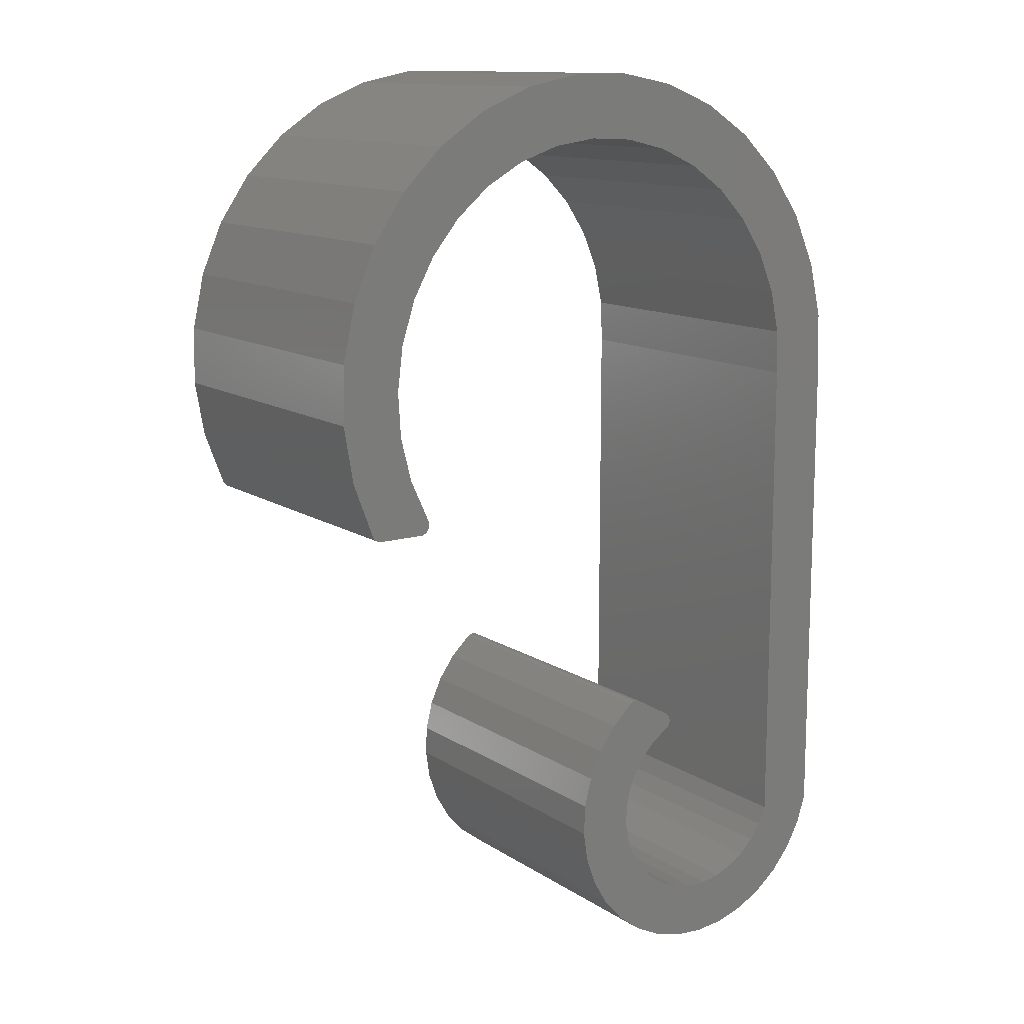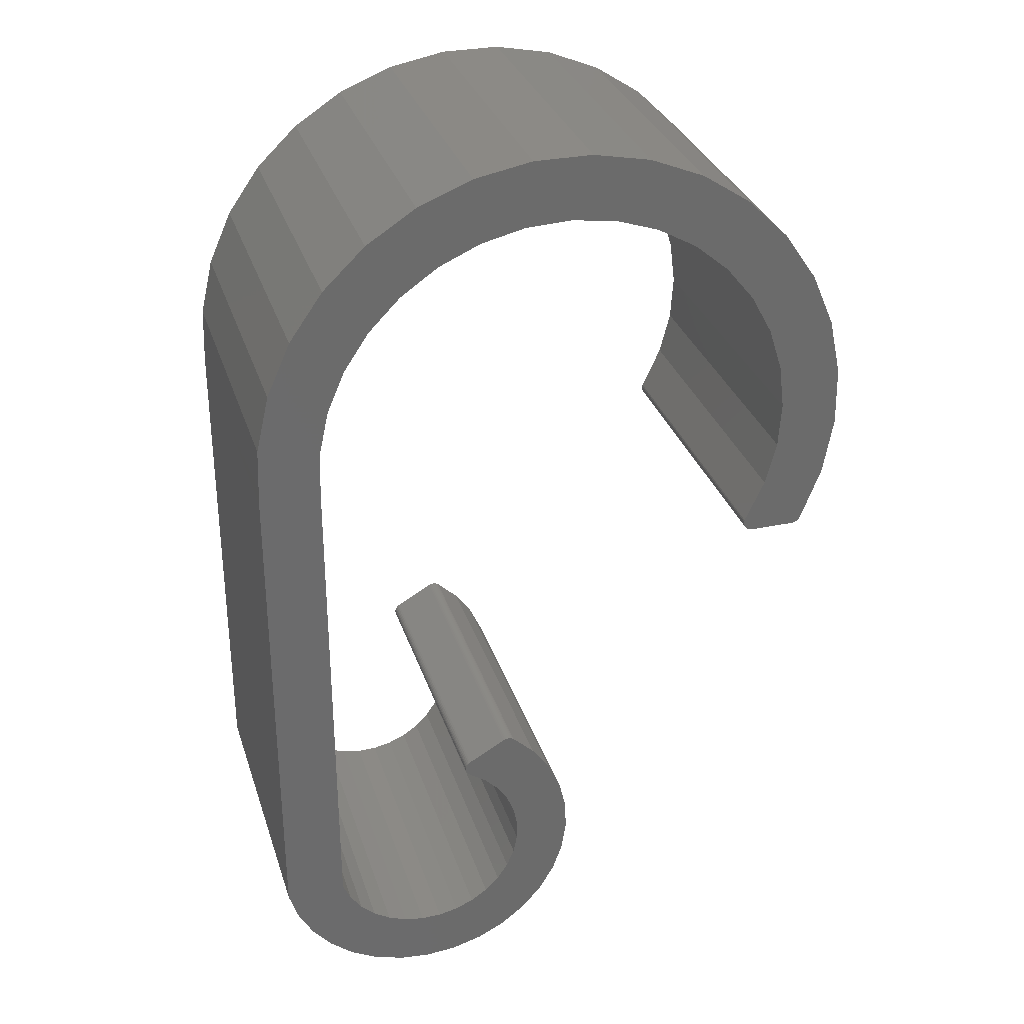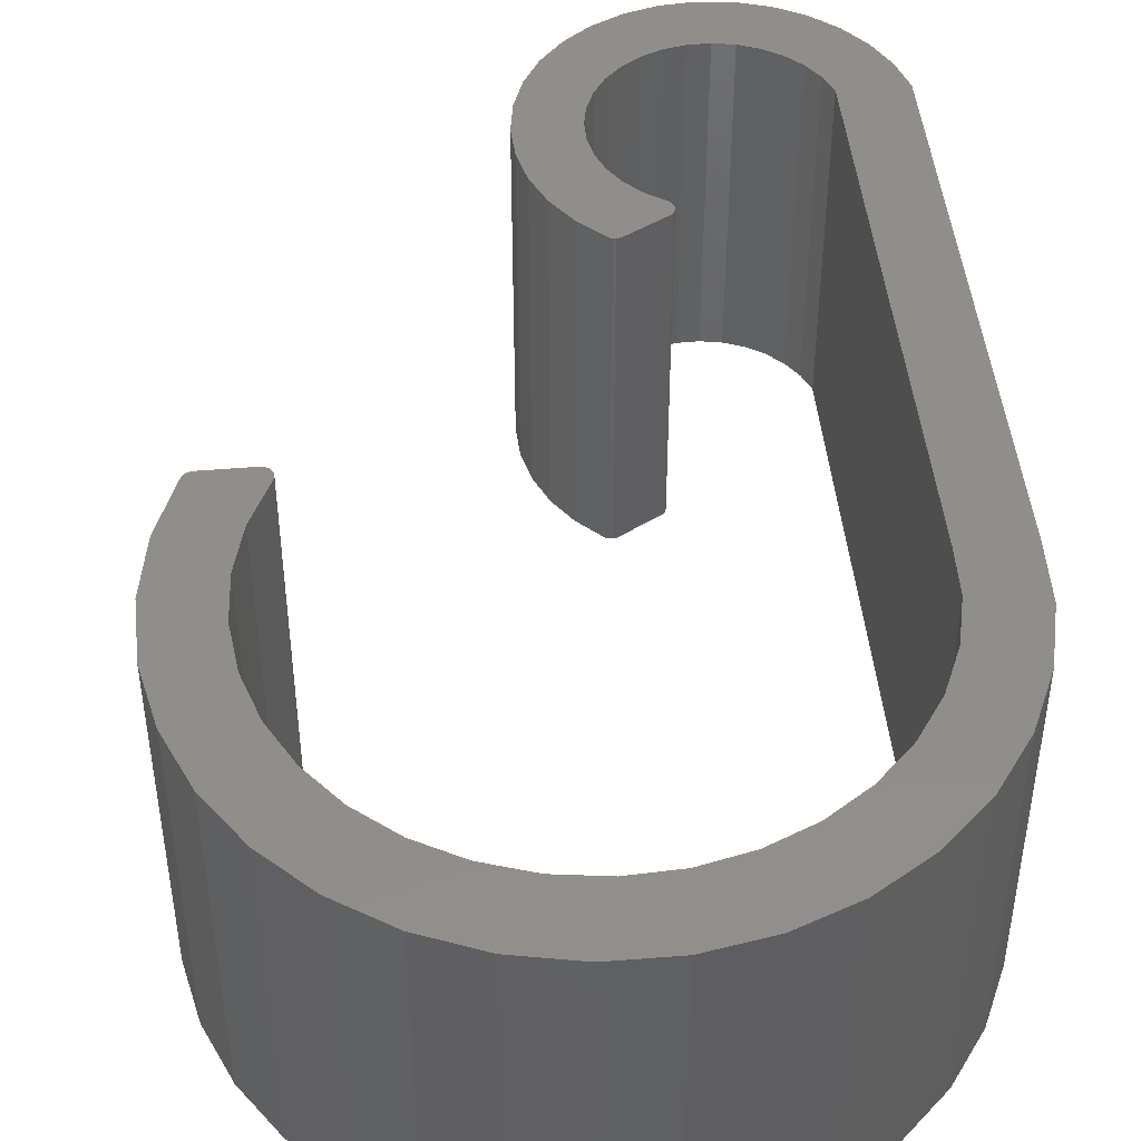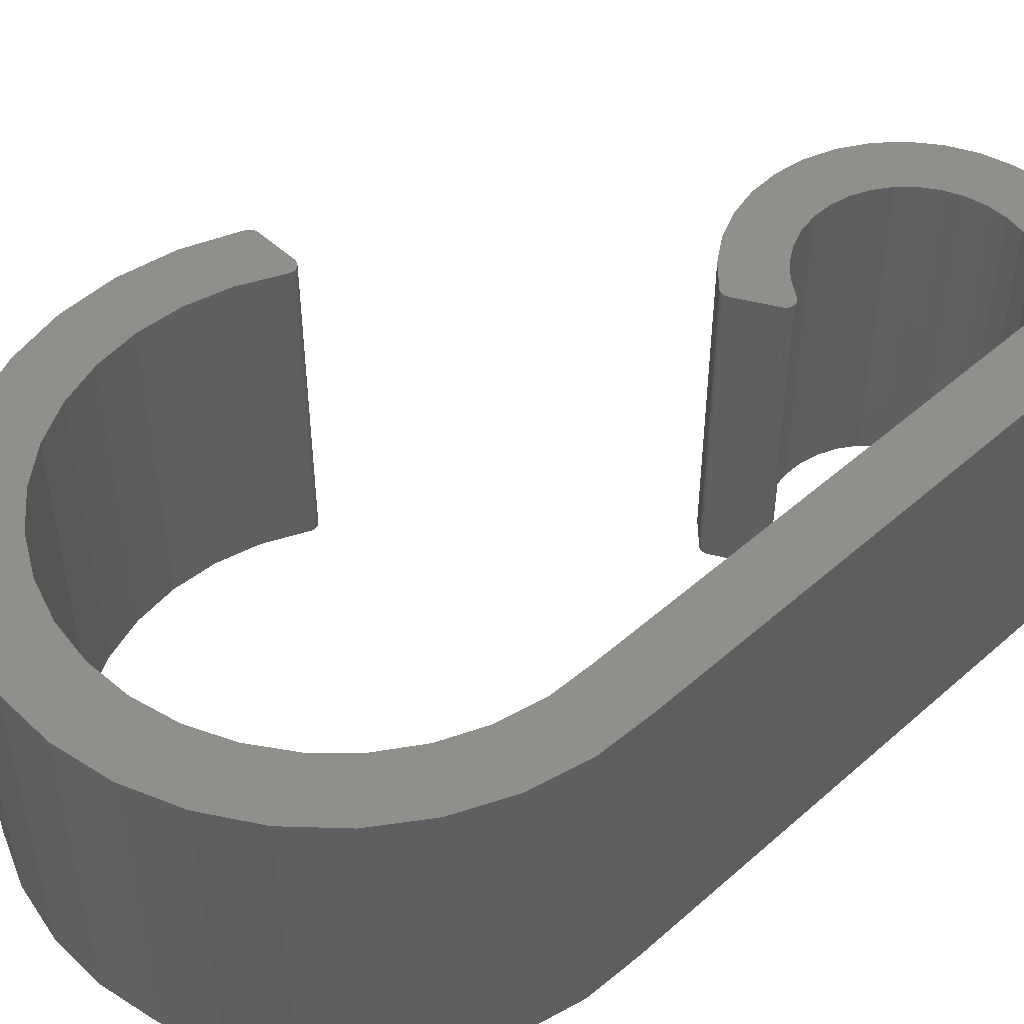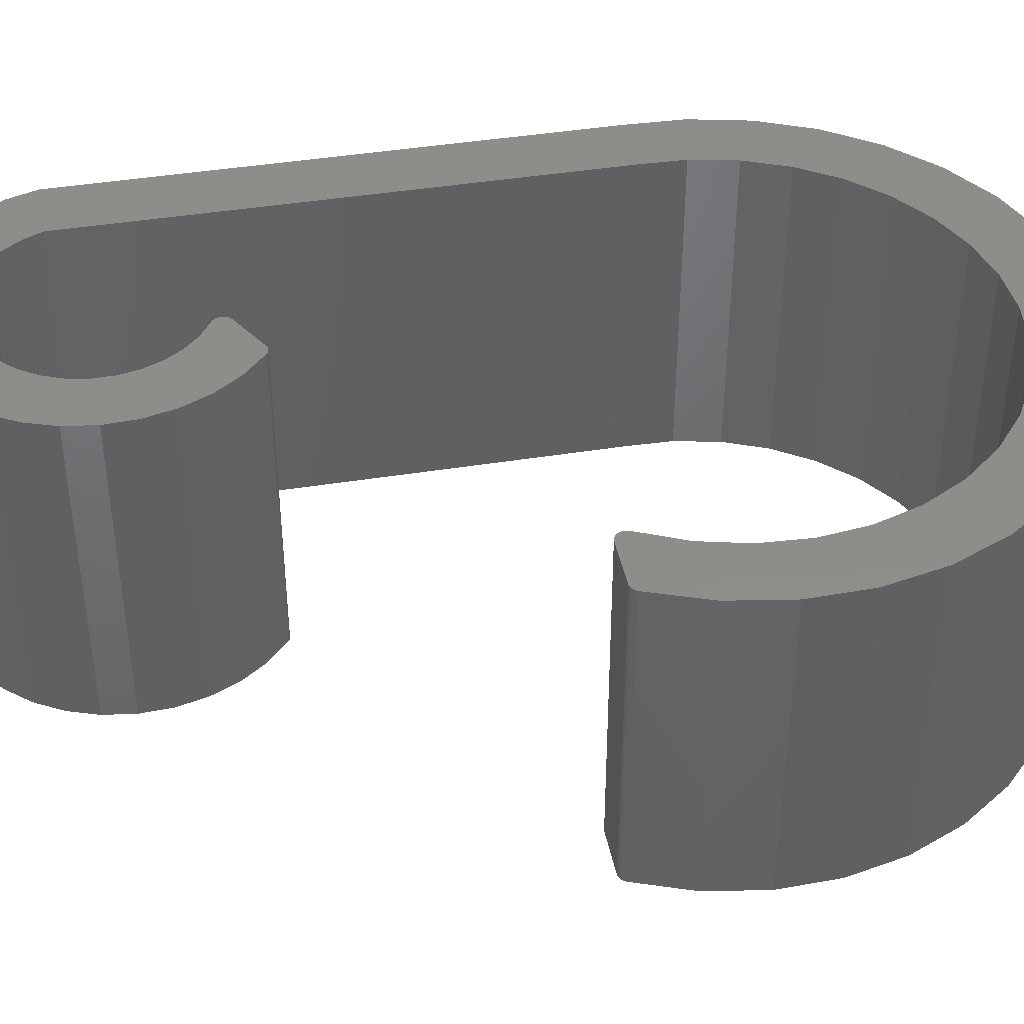
<metadata>
{"format":"stl","ext":"stl","renderer":"f3d","projection":"perspective","resolution":1024,"background":"white","views":[{"elev":12.7,"azim":145.4,"up":"+Y"},{"elev":31.5,"azim":-16.7,"up":"+Y"},{"elev":46.0,"azim":174.5,"up":"+Z"},{"elev":48.8,"azim":-134.3,"up":"+Z"},{"elev":42.1,"azim":79.0,"up":"+Z"}]}
</metadata>
<code>
# stl→obj: 236 verts, 468 faces
v 0.2069 0.0972 0.25
v 0.2478 0.09925 0.25
v 0.2054 0.09735 0.25
v 0.2496 0.1016 0.25
v 0.2006 0.1005 0.25
v 0.2488 0.1003 0.25
v 0.1998 0.1018 0.25
v -0.03936 -0.1067 0.25
v -0.02636 -0.1155 0.25
v 0.03074 -0.1131 0.25
v -0.01533 -0.1268 0.25
v 0.0358 -0.23 0.25
v -0.01549 -0.2288 0.25
v -0.02656 -0.24 0.25
v 0.02348 -0.251 0.25
v -0.03958 -0.2489 0.25
v -0.05407 -0.255 0.25
v -0.01187 -0.284 0.25
v -0.1499 -0.2817 0.25
v -0.1285 -0.2933 0.25
v -0.0336 -0.2948 0.25
v -0.1053 -0.3005 0.25
v -0.057 -0.3013 0.25
v -0.08121 -0.3033 0.25
v 0.05978 0.445 0.25
v 0.01382 0.4453 0.25
v -0.03135 0.4367 0.25
v -0.1466 0.263 0.25
v -0.2015 0.2387 0.25
v -0.1543 0.2283 0.25
v -0.1286 -0.2413 0.25
v -0.1841 -0.2476 0.25
v -0.1153 -0.2498 0.25
v 0.1857 0.393 0.25
v 0.1473 0.4184 0.25
v 0.04373 0.3955 0.25
v 0.07895 0.3906 0.25
v 0.1126 0.3793 0.25
v 0.2002 0.1089 0.25
v 0.1995 0.1076 0.25
v 0.1992 0.1061 0.25
v 0.2015 0.09937 0.25
v 0.2027 0.09845 0.25
v 0.204 0.09777 0.25
v -0.03947 -0.09303 0.25
v -0.0407 -0.0939 0.25
v -0.04174 -0.09499 0.25
v 0.01666 -0.09335 0.25
v -0.0009431 -0.07662 0.25
v -0.002047 -0.07589 0.25
v -0.003256 -0.07537 0.25
v -0.004537 -0.07505 0.25
v -0.005853 -0.07495 0.25
v -0.007167 -0.07508 0.25
v -0.00844 -0.07543 0.25
v -0.009636 -0.07598 0.25
v -0.04255 -0.09625 0.25
v -0.0431 -0.09765 0.25
v -0.04338 -0.09913 0.25
v -0.04337 -0.1006 0.25
v -0.04307 -0.1021 0.25
v -0.04249 -0.1035 0.25
v -0.04166 -0.1047 0.25
v -0.0406 -0.1058 0.25
v 0.007391 -0.2692 0.25
v -0.06948 -0.2583 0.25
v -0.08522 -0.2585 0.25
v -0.1686 -0.2663 0.25
v -0.1127 0.3948 0.25
v -0.1459 0.363 0.25
v -0.05883 0.371 0.25
v -0.02638 0.3856 0.25
v 0.008207 0.3938 0.25
v -0.07405 0.4197 0.25
v -0.1007 -0.2556 0.25
v 0.2659 0.1445 0.25
v 0.2736 0.1898 0.25
v 0.2238 0.1757 0.25
v 0.2151 0.1412 0.25
v 0.1991 0.1047 0.25
v 0.1993 0.1032 0.25
v 0.2467 0.09838 0.25
v 0.2426 0.0972 0.25
v 0.244 0.09734 0.25
v 0.2454 0.09773 0.25
v 0.0408 -0.1352 0.25
v -0.006673 -0.1399 0.25
v 0.04645 -0.1589 0.25
v -0.0007235 -0.1545 0.25
v 0.0475 -0.1831 0.25
v 0.002296 -0.17 0.25
v 0.002271 -0.1857 0.25
v 0.04391 -0.2072 0.25
v -0.0007972 -0.2011 0.25
v -0.006793 -0.2157 0.25
v 0.1048 0.4359 0.25
v -0.1911 0.2835 0.25
v -0.1327 0.2958 0.25
v -0.1723 0.3254 0.25
v -0.1129 0.3253 0.25
v -0.08801 0.3507 0.25
v -0.1553 0.1928 0.25
v -0.2031 0.1928 0.25
v -0.1553 -0.2031 0.25
v -0.2031 -0.2031 0.25
v -0.149 -0.2175 0.25
v -0.1958 -0.2263 0.25
v -0.1399 -0.2304 0.25
v 0.2184 0.3608 0.25
v 0.1437 0.3619 0.25
v 0.2444 0.3229 0.25
v 0.1709 0.339 0.25
v 0.1934 0.3115 0.25
v 0.2627 0.2807 0.25
v 0.2105 0.2803 0.25
v 0.2726 0.2358 0.25
v 0.2214 0.2465 0.25
v 0.2259 0.2112 0.25
v 0.2054 0.09735 0
v 0.2478 0.09925 0
v 0.2069 0.0972 0
v 0.2488 0.1003 0
v 0.2006 0.1005 0
v 0.2496 0.1016 0
v 0.1998 0.1018 0
v 0.03074 -0.1131 0
v -0.02636 -0.1155 0
v -0.03936 -0.1067 0
v -0.01533 -0.1268 0
v -0.02656 -0.24 0
v -0.01549 -0.2288 0
v 0.0358 -0.23 0
v 0.02348 -0.251 0
v -0.03958 -0.2489 0
v -0.05407 -0.255 0
v -0.1285 -0.2933 0
v -0.1499 -0.2817 0
v -0.01187 -0.284 0
v -0.0336 -0.2948 0
v -0.1053 -0.3005 0
v -0.057 -0.3013 0
v -0.08121 -0.3033 0
v -0.03135 0.4367 0
v 0.01382 0.4453 0
v 0.05978 0.445 0
v -0.1543 0.2283 0
v -0.2015 0.2387 0
v -0.1466 0.263 0
v -0.1153 -0.2498 0
v -0.1841 -0.2476 0
v -0.1286 -0.2413 0
v 0.04373 0.3955 0
v 0.1473 0.4184 0
v 0.1857 0.393 0
v 0.07895 0.3906 0
v 0.1126 0.3793 0
v 0.1992 0.1061 0
v 0.1995 0.1076 0
v 0.2002 0.1089 0
v 0.2027 0.09845 0
v 0.2015 0.09937 0
v 0.204 0.09777 0
v -0.03947 -0.09303 0
v -0.009636 -0.07598 0
v -0.00844 -0.07543 0
v -0.007167 -0.07508 0
v -0.005853 -0.07495 0
v -0.004537 -0.07505 0
v -0.003256 -0.07537 0
v -0.002047 -0.07589 0
v -0.0009431 -0.07662 0
v 0.01666 -0.09335 0
v -0.04174 -0.09499 0
v -0.0407 -0.0939 0
v -0.0406 -0.1058 0
v -0.04166 -0.1047 0
v -0.04249 -0.1035 0
v -0.04307 -0.1021 0
v -0.04337 -0.1006 0
v -0.04338 -0.09913 0
v -0.0431 -0.09765 0
v -0.04255 -0.09625 0
v 0.007391 -0.2692 0
v -0.1686 -0.2663 0
v -0.08522 -0.2585 0
v -0.06948 -0.2583 0
v -0.1127 0.3948 0
v -0.07405 0.4197 0
v 0.008207 0.3938 0
v -0.02638 0.3856 0
v -0.05883 0.371 0
v -0.1459 0.363 0
v -0.1007 -0.2556 0
v 0.2659 0.1445 0
v 0.1993 0.1032 0
v 0.1991 0.1047 0
v 0.2151 0.1412 0
v 0.2238 0.1757 0
v 0.2736 0.1898 0
v 0.2467 0.09838 0
v 0.2454 0.09773 0
v 0.244 0.09734 0
v 0.2426 0.0972 0
v 0.002271 -0.1857 0
v 0.002296 -0.17 0
v 0.0475 -0.1831 0
v -0.0007235 -0.1545 0
v 0.04645 -0.1589 0
v -0.006673 -0.1399 0
v 0.0408 -0.1352 0
v -0.006793 -0.2157 0
v -0.0007972 -0.2011 0
v 0.04391 -0.2072 0
v 0.1048 0.4359 0
v -0.08801 0.3507 0
v -0.1129 0.3253 0
v -0.1723 0.3254 0
v -0.1327 0.2958 0
v -0.1911 0.2835 0
v -0.1399 -0.2304 0
v -0.1958 -0.2263 0
v -0.149 -0.2175 0
v -0.2031 -0.2031 0
v -0.1553 -0.2031 0
v -0.2031 0.1928 0
v -0.1553 0.1928 0
v 0.1934 0.3115 0
v 0.1709 0.339 0
v 0.2444 0.3229 0
v 0.1437 0.3619 0
v 0.2184 0.3608 0
v 0.2259 0.2112 0
v 0.2214 0.2465 0
v 0.2726 0.2358 0
v 0.2105 0.2803 0
v 0.2627 0.2807 0
f 1 2 3
f 4 5 6
f 4 7 5
f 8 9 10
f 10 9 11
f 12 13 14
f 12 14 15
f 15 14 16
f 15 16 17
f 18 19 20
f 18 20 21
f 21 20 22
f 21 22 23
f 23 22 24
f 25 26 27
f 28 29 30
f 31 32 33
f 34 35 36
f 36 37 34
f 34 37 38
f 39 40 41
f 5 42 43
f 5 43 2
f 2 6 5
f 2 43 44
f 2 44 3
f 45 46 47
f 45 47 48
f 45 48 49
f 45 49 50
f 45 50 51
f 45 51 52
f 45 52 53
f 45 53 54
f 45 54 55
f 45 55 56
f 48 47 57
f 48 57 58
f 48 58 59
f 48 59 60
f 48 60 61
f 48 61 62
f 48 62 63
f 48 63 64
f 48 64 8
f 48 8 10
f 65 15 17
f 65 17 66
f 65 66 67
f 65 67 68
f 65 68 19
f 65 19 18
f 69 70 71
f 69 71 72
f 69 72 73
f 69 73 36
f 69 36 35
f 69 35 74
f 68 67 75
f 68 75 33
f 68 33 32
f 76 77 78
f 76 78 79
f 76 79 39
f 76 39 41
f 76 41 80
f 76 80 81
f 76 81 7
f 76 7 4
f 82 2 1
f 82 1 83
f 82 83 84
f 82 84 85
f 10 11 86
f 86 11 87
f 86 87 88
f 88 87 89
f 88 89 90
f 90 89 91
f 90 91 92
f 90 92 93
f 93 92 94
f 93 94 12
f 12 94 95
f 12 95 13
f 74 35 27
f 27 35 96
f 27 96 25
f 29 28 97
f 97 28 98
f 97 98 99
f 99 98 100
f 99 100 70
f 70 100 101
f 70 101 71
f 30 29 102
f 102 29 103
f 102 103 104
f 104 103 105
f 104 105 106
f 106 105 107
f 106 107 108
f 108 107 32
f 108 32 31
f 34 38 109
f 109 38 110
f 109 110 111
f 111 110 112
f 111 112 113
f 111 113 114
f 114 113 115
f 114 115 116
f 116 115 117
f 116 117 77
f 77 117 118
f 77 118 78
f 119 120 121
f 122 123 124
f 123 125 124
f 126 127 128
f 129 127 126
f 130 131 132
f 133 130 132
f 134 130 133
f 135 134 133
f 136 137 138
f 139 136 138
f 140 136 139
f 141 140 139
f 142 140 141
f 143 144 145
f 146 147 148
f 149 150 151
f 152 153 154
f 154 155 152
f 156 155 154
f 157 158 159
f 160 161 123
f 120 160 123
f 123 122 120
f 162 160 120
f 119 162 120
f 163 164 165
f 163 165 166
f 163 166 167
f 163 167 168
f 163 168 169
f 163 169 170
f 163 170 171
f 163 171 172
f 163 172 173
f 163 173 174
f 172 126 128
f 172 128 175
f 172 175 176
f 172 176 177
f 172 177 178
f 172 178 179
f 172 179 180
f 172 180 181
f 172 181 182
f 172 182 173
f 183 138 137
f 183 137 184
f 183 184 185
f 183 185 186
f 183 186 135
f 183 135 133
f 187 188 153
f 187 153 152
f 187 152 189
f 187 189 190
f 187 190 191
f 187 191 192
f 184 150 149
f 184 149 193
f 184 193 185
f 194 124 125
f 194 125 195
f 194 195 196
f 194 196 157
f 194 157 159
f 194 159 197
f 194 197 198
f 194 198 199
f 200 201 202
f 200 202 203
f 200 203 121
f 200 121 120
f 204 205 206
f 206 205 207
f 206 207 208
f 208 207 209
f 208 209 210
f 210 209 129
f 210 129 126
f 131 211 132
f 132 211 212
f 132 212 213
f 213 212 204
f 213 204 206
f 145 214 143
f 143 214 153
f 143 153 188
f 191 215 192
f 192 215 216
f 192 216 217
f 217 216 218
f 217 218 219
f 219 218 148
f 219 148 147
f 151 150 220
f 220 150 221
f 220 221 222
f 222 221 223
f 222 223 224
f 224 223 225
f 224 225 226
f 226 225 147
f 226 147 146
f 227 228 229
f 229 228 230
f 229 230 231
f 231 230 156
f 231 156 154
f 198 232 199
f 199 232 233
f 199 233 234
f 234 233 235
f 234 235 236
f 236 235 227
f 236 227 229
f 164 163 56
f 56 163 45
f 171 49 172
f 172 49 48
f 172 48 126
f 126 48 10
f 126 10 210
f 210 10 86
f 210 86 208
f 208 86 88
f 208 88 206
f 206 88 90
f 206 90 213
f 213 90 93
f 213 93 132
f 132 93 12
f 132 12 133
f 133 12 15
f 133 15 183
f 183 15 65
f 183 65 138
f 138 65 18
f 138 18 139
f 139 18 21
f 139 21 141
f 141 21 23
f 141 23 142
f 142 23 24
f 142 24 140
f 140 24 22
f 140 22 136
f 136 22 20
f 136 20 137
f 137 20 19
f 137 19 184
f 184 19 68
f 184 68 150
f 150 68 32
f 150 32 221
f 221 32 107
f 221 107 223
f 223 107 105
f 49 171 50
f 50 171 170
f 50 170 51
f 51 170 169
f 51 169 52
f 52 169 168
f 52 168 53
f 53 168 167
f 53 167 54
f 54 167 166
f 54 166 55
f 55 166 165
f 55 165 56
f 56 165 164
f 130 13 131
f 131 13 95
f 131 95 211
f 211 95 94
f 211 94 212
f 212 94 92
f 212 92 204
f 204 92 91
f 204 91 205
f 205 91 89
f 205 89 207
f 207 89 87
f 207 87 209
f 209 87 11
f 209 11 129
f 129 11 9
f 129 9 127
f 127 9 8
f 127 8 128
f 13 130 14
f 14 130 134
f 14 134 16
f 16 134 135
f 16 135 17
f 17 135 186
f 17 186 66
f 66 186 185
f 66 185 67
f 67 185 193
f 67 193 75
f 75 193 149
f 75 149 33
f 33 149 151
f 33 151 31
f 31 151 220
f 31 220 108
f 108 220 222
f 108 222 106
f 106 222 224
f 106 224 104
f 128 8 175
f 175 8 64
f 175 64 176
f 176 64 63
f 176 63 177
f 177 63 62
f 177 62 178
f 178 62 61
f 178 61 179
f 179 61 60
f 179 60 180
f 180 60 59
f 180 59 181
f 181 59 58
f 181 58 182
f 182 58 57
f 182 57 173
f 173 57 47
f 173 47 174
f 174 47 46
f 174 46 163
f 163 46 45
f 121 203 1
f 1 203 83
f 225 103 147
f 147 103 29
f 147 29 219
f 219 29 97
f 219 97 217
f 217 97 99
f 217 99 192
f 192 99 70
f 192 70 187
f 187 70 69
f 187 69 188
f 188 69 74
f 188 74 143
f 143 74 27
f 143 27 144
f 144 27 26
f 144 26 145
f 145 26 25
f 145 25 214
f 214 25 96
f 214 96 153
f 153 96 35
f 153 35 154
f 154 35 34
f 154 34 231
f 231 34 109
f 231 109 229
f 229 109 111
f 229 111 236
f 236 111 114
f 236 114 234
f 234 114 116
f 234 116 199
f 199 116 77
f 199 77 194
f 194 77 76
f 194 76 124
f 124 76 4
f 83 203 84
f 84 203 202
f 84 202 85
f 85 202 201
f 85 201 82
f 82 201 200
f 82 200 2
f 2 200 120
f 2 120 6
f 6 120 122
f 6 122 4
f 4 122 124
f 155 36 152
f 152 36 73
f 152 73 189
f 189 73 72
f 189 72 190
f 190 72 71
f 190 71 191
f 191 71 101
f 191 101 215
f 215 101 100
f 215 100 216
f 216 100 98
f 216 98 218
f 218 98 28
f 218 28 148
f 148 28 30
f 148 30 146
f 146 30 102
f 146 102 226
f 36 155 37
f 37 155 156
f 37 156 38
f 38 156 230
f 38 230 110
f 110 230 228
f 110 228 112
f 112 228 227
f 112 227 113
f 113 227 235
f 113 235 115
f 115 235 233
f 115 233 117
f 117 233 232
f 117 232 118
f 118 232 198
f 118 198 78
f 78 198 197
f 78 197 79
f 79 197 159
f 79 159 39
f 121 1 119
f 119 1 3
f 119 3 162
f 162 3 44
f 162 44 160
f 160 44 43
f 160 43 161
f 161 43 42
f 161 42 123
f 123 42 5
f 123 5 125
f 125 5 7
f 125 7 195
f 195 7 81
f 195 81 196
f 196 81 80
f 196 80 157
f 157 80 41
f 157 41 158
f 158 41 40
f 158 40 159
f 159 40 39
f 103 225 105
f 105 225 223
f 104 224 102
f 102 224 226

</code>
